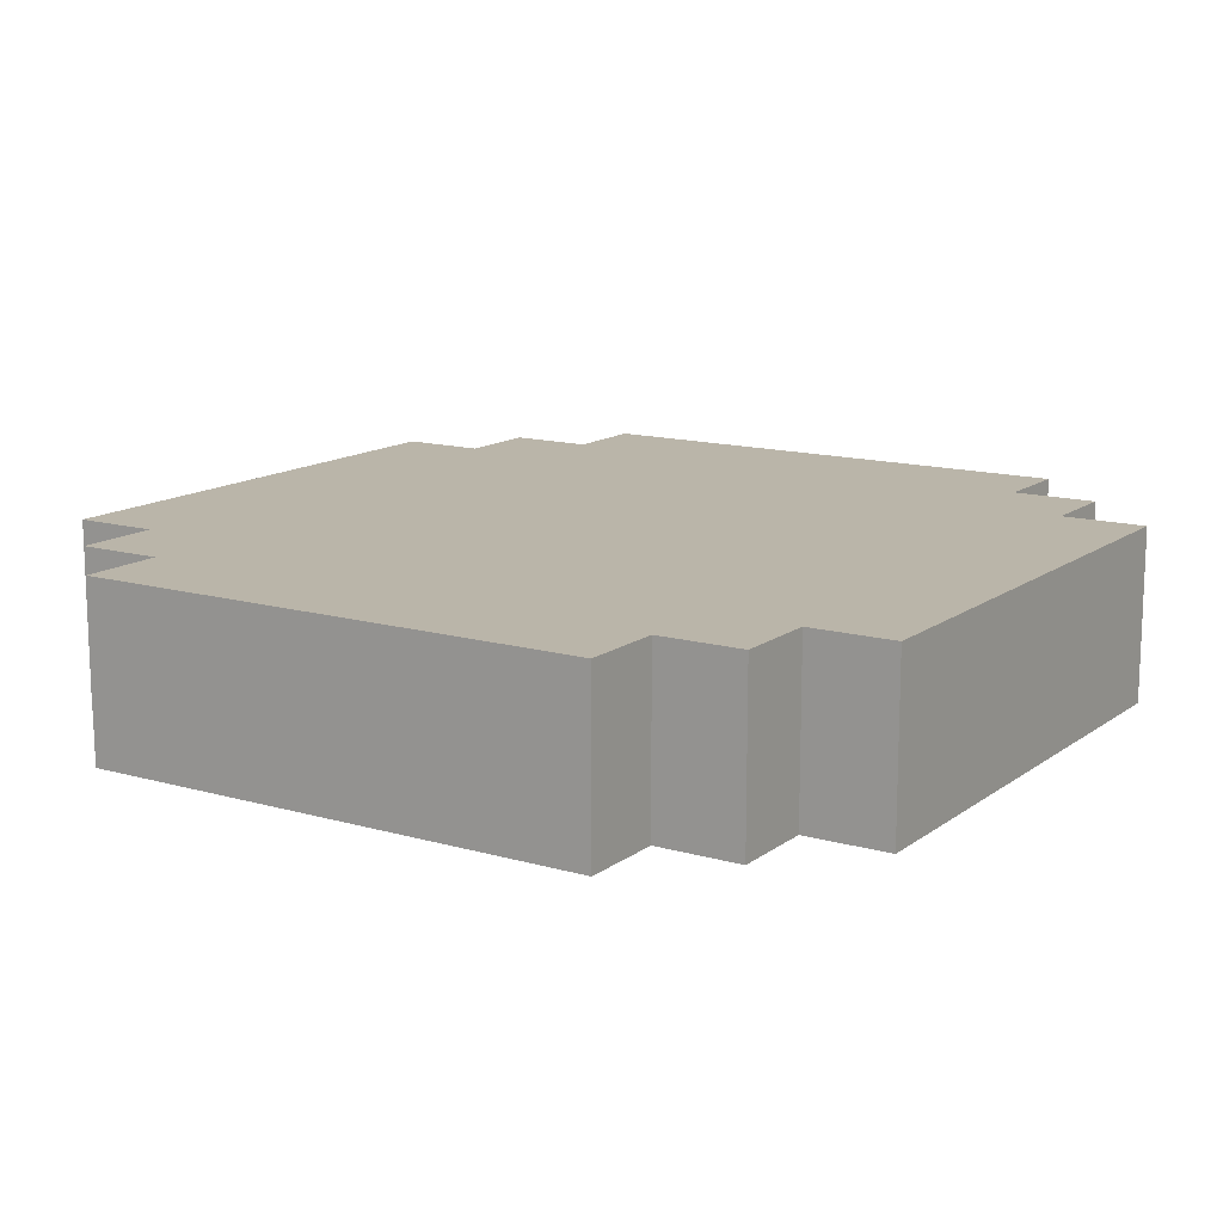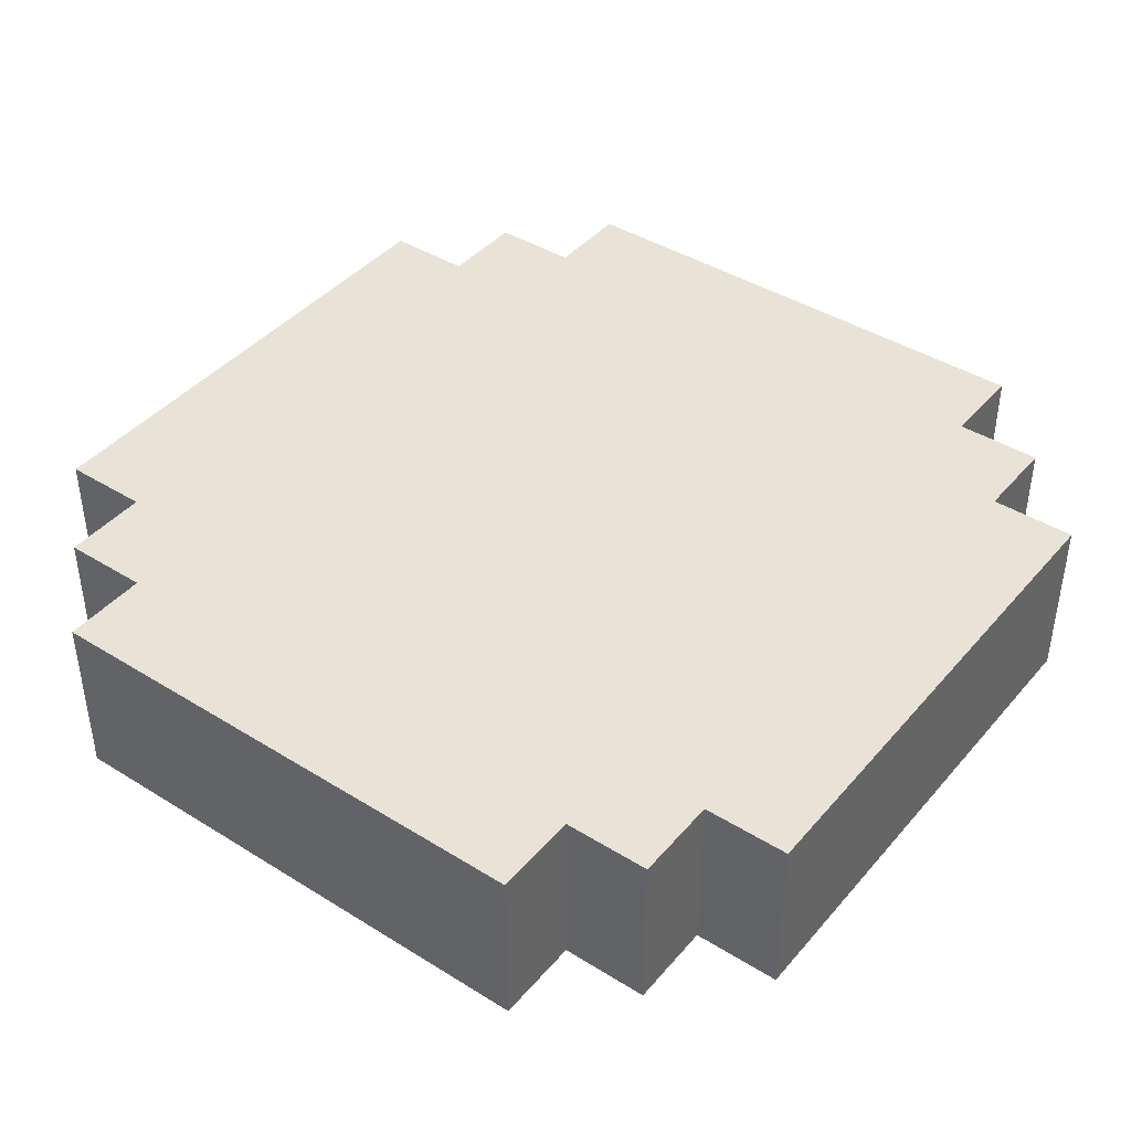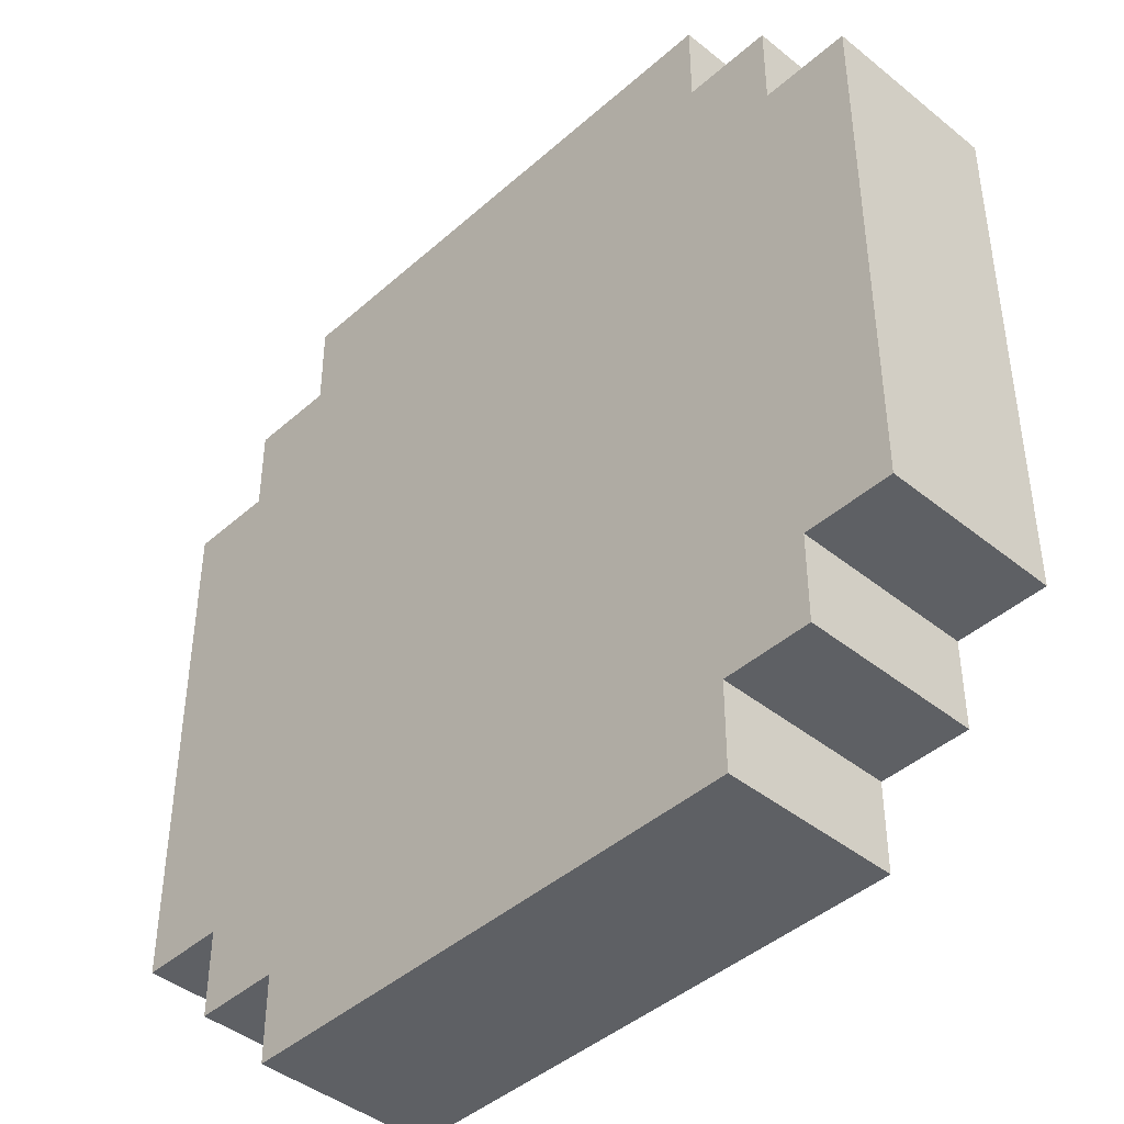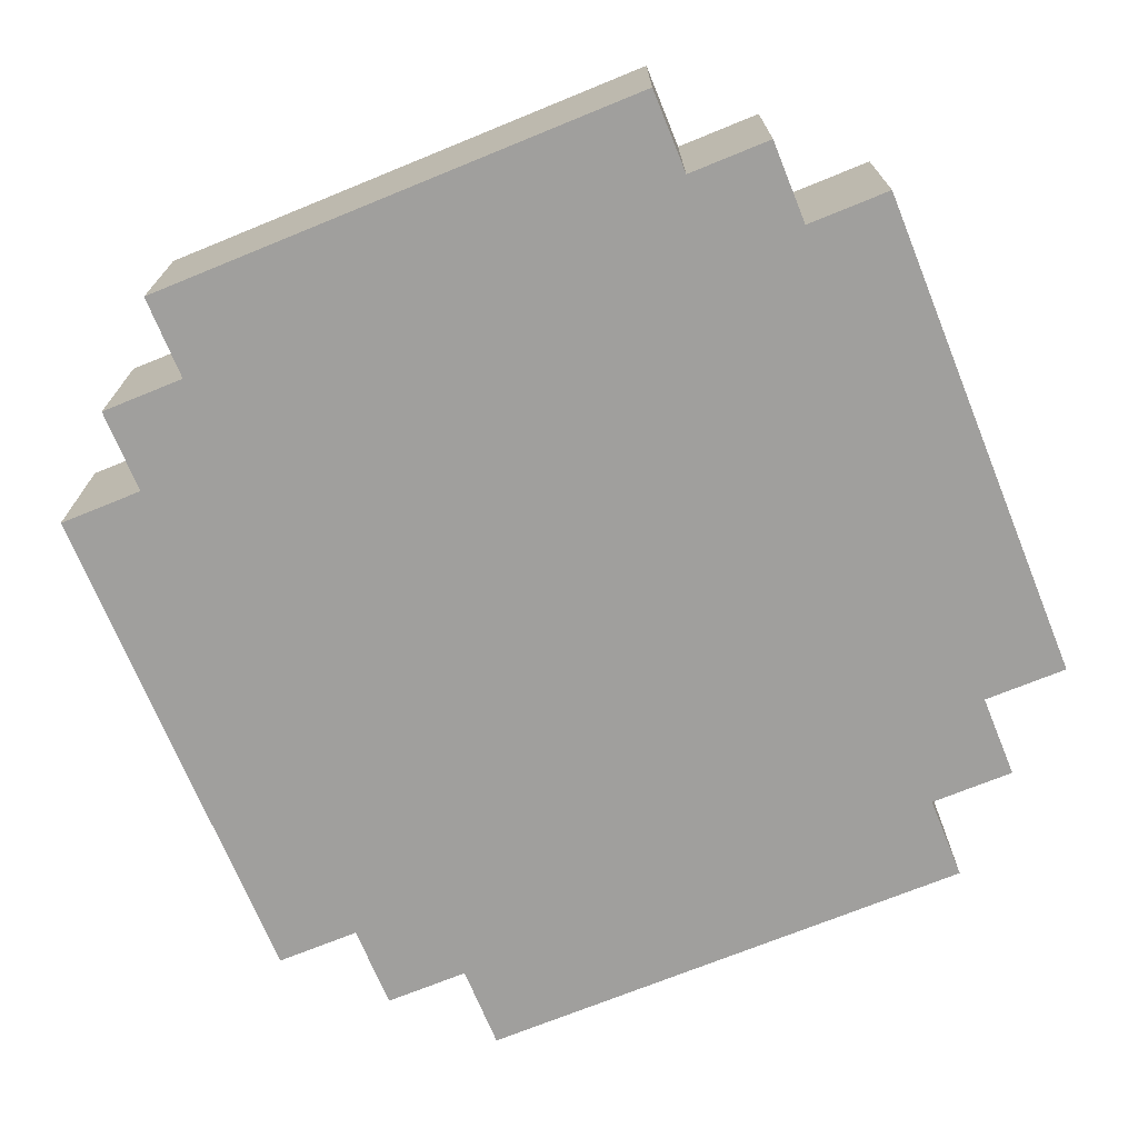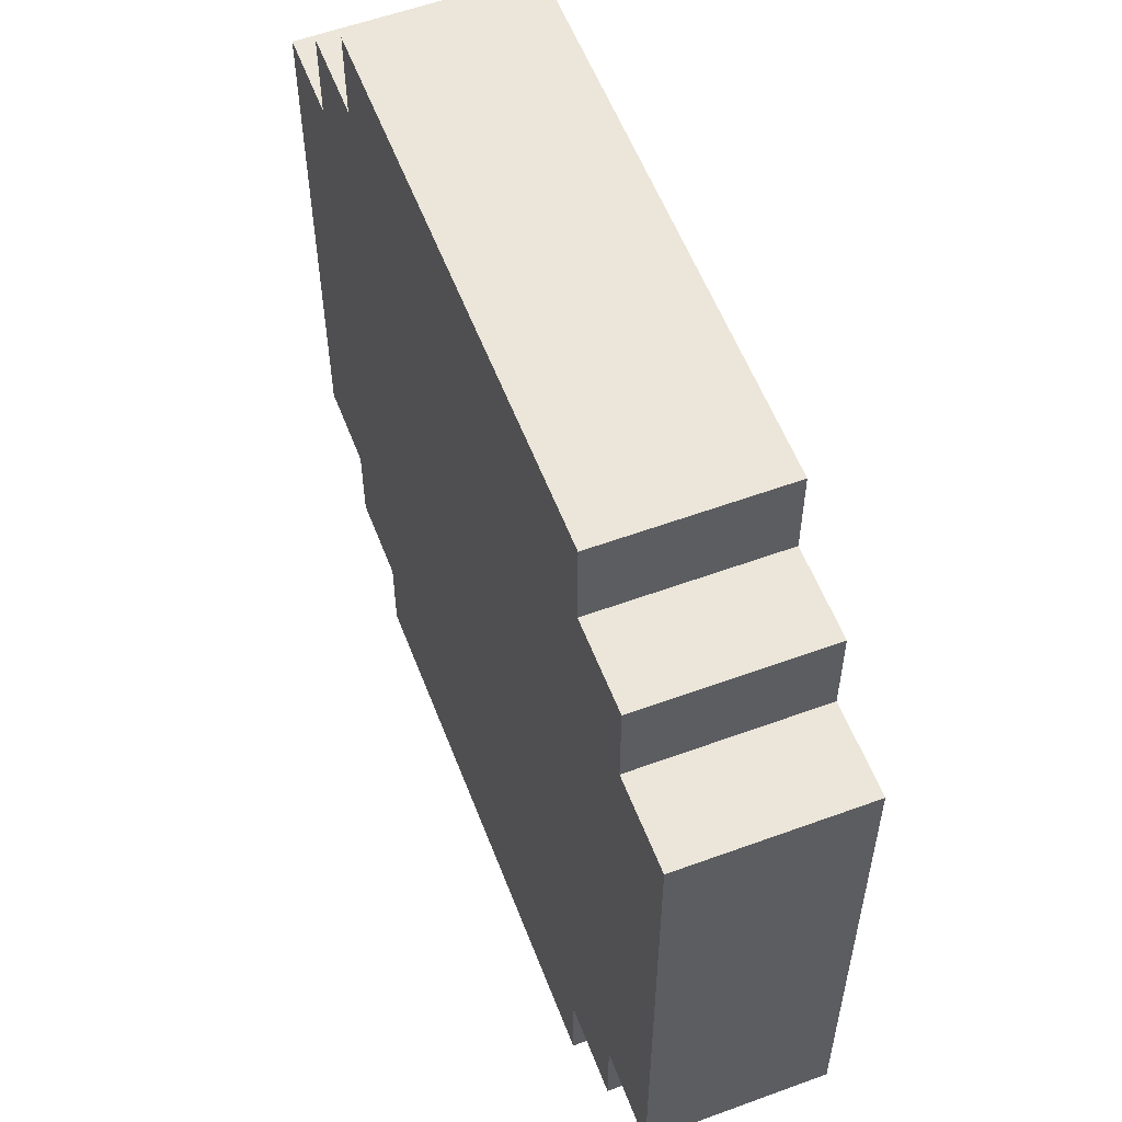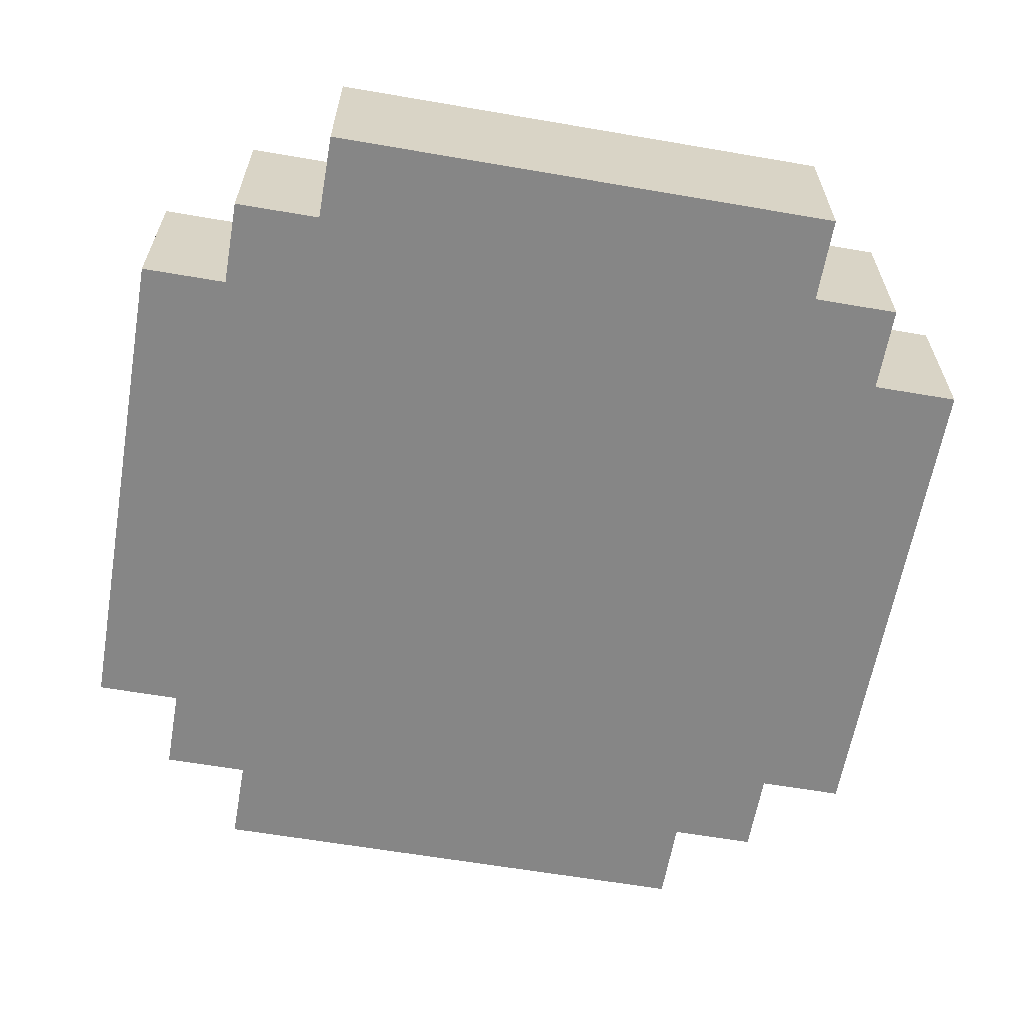
<metadata>
{"format":"obj","ext":"obj","renderer":"f3d","projection":"perspective","resolution":1024,"background":"white","views":[{"elev":13.7,"azim":32.7,"up":"+Z"},{"elev":41.9,"azim":-53.2,"up":"+Z"},{"elev":-42.9,"azim":46.3,"up":"+Y"},{"elev":-71.3,"azim":22.2,"up":"+Z"},{"elev":57.0,"azim":-110.9,"up":"+Y"},{"elev":-62.0,"azim":80.1,"up":"+Z"}]}
</metadata>
<code>
o
v -0.5 0.2 0.1
v -0.5 0.2 -0.1
v -0.5 0.8 0.1
v -0.5 0.8 -0.1
v -0.4 0.1 0.1
v -0.4 0.1 -0.1
v -0.4 0.2 0.1
v -0.4 0.2 -0.1
v -0.4 0.8 0.1
v -0.4 0.8 -0.1
v -0.4 0.9 0.1
v -0.4 0.9 -0.1
v -0.3 0 0.1
v -0.3 0 -0.1
v -0.3 0.1 0.1
v -0.3 0.1 -0.1
v -0.3 0.9 0.1
v -0.3 0.9 -0.1
v -0.3 1 0.1
v -0.3 1 -0.1
v 0.3 0 0.1
v 0.3 0 -0.1
v 0.3 0.1 0.1
v 0.3 0.1 -0.1
v 0.3 0.9 0.1
v 0.3 0.9 -0.1
v 0.3 1 0.1
v 0.3 1 -0.1
v 0.4 0.1 0.1
v 0.4 0.1 -0.1
v 0.4 0.2 0.1
v 0.4 0.2 -0.1
v 0.4 0.8 0.1
v 0.4 0.8 -0.1
v 0.4 0.9 0.1
v 0.4 0.9 -0.1
v 0.5 0.2 0.1
v 0.5 0.2 -0.1
v 0.5 0.8 0.1
v 0.5 0.8 -0.1
v -0.5 0.2 0.1
v -0.5 0.8 0.1
v -0.4 0.1 0.1
v -0.4 0.2 0.1
v -0.4 0.3 0.1
v -0.4 0.7 0.1
v -0.4 0.8 0.1
v -0.4 0.9 0.1
v -0.3 0 0.1
v -0.3 0.1 0.1
v -0.3 0.2 0.1
v -0.3 0.3 0.1
v -0.3 0.7 0.1
v -0.3 0.8 0.1
v -0.3 0.9 0.1
v -0.3 1 0.1
v -0.2 0.1 0.1
v -0.2 0.2 0.1
v -0.2 0.4 0.1
v -0.2 0.6 0.1
v -0.2 0.8 0.1
v -0.2 0.9 0.1
v -0.1 0.3 0.1
v -0.1 0.4 0.1
v -0.1 0.6 0.1
v -0.1 0.7 0.1
v 0.1 0.3 0.1
v 0.1 0.4 0.1
v 0.1 0.6 0.1
v 0.1 0.7 0.1
v 0.2 0.1 0.1
v 0.2 0.2 0.1
v 0.2 0.4 0.1
v 0.2 0.6 0.1
v 0.2 0.8 0.1
v 0.2 0.9 0.1
v 0.3 0 0.1
v 0.3 0.1 0.1
v 0.3 0.2 0.1
v 0.3 0.3 0.1
v 0.3 0.7 0.1
v 0.3 0.8 0.1
v 0.3 0.9 0.1
v 0.3 1 0.1
v 0.4 0.1 0.1
v 0.4 0.2 0.1
v 0.4 0.3 0.1
v 0.4 0.7 0.1
v 0.4 0.8 0.1
v 0.4 0.9 0.1
v 0.5 0.2 0.1
v 0.5 0.8 0.1
v -0.5 0.2 -0.1
v -0.5 0.8 -0.1
v -0.4 0.1 -0.1
v -0.4 0.2 -0.1
v -0.4 0.3 -0.1
v -0.4 0.7 -0.1
v -0.4 0.8 -0.1
v -0.4 0.9 -0.1
v -0.3 0 -0.1
v -0.3 0.1 -0.1
v -0.3 0.2 -0.1
v -0.3 0.3 -0.1
v -0.3 0.7 -0.1
v -0.3 0.8 -0.1
v -0.3 0.9 -0.1
v -0.3 1 -0.1
v -0.2 0.1 -0.1
v -0.2 0.2 -0.1
v -0.2 0.4 -0.1
v -0.2 0.6 -0.1
v -0.2 0.8 -0.1
v -0.2 0.9 -0.1
v -0.1 0.3 -0.1
v -0.1 0.4 -0.1
v -0.1 0.6 -0.1
v -0.1 0.7 -0.1
v 0.1 0.3 -0.1
v 0.1 0.4 -0.1
v 0.1 0.6 -0.1
v 0.1 0.7 -0.1
v 0.2 0.1 -0.1
v 0.2 0.2 -0.1
v 0.2 0.4 -0.1
v 0.2 0.6 -0.1
v 0.2 0.8 -0.1
v 0.2 0.9 -0.1
v 0.3 0 -0.1
v 0.3 0.1 -0.1
v 0.3 0.2 -0.1
v 0.3 0.3 -0.1
v 0.3 0.7 -0.1
v 0.3 0.8 -0.1
v 0.3 0.9 -0.1
v 0.3 1 -0.1
v 0.4 0.1 -0.1
v 0.4 0.2 -0.1
v 0.4 0.3 -0.1
v 0.4 0.7 -0.1
v 0.4 0.8 -0.1
v 0.4 0.9 -0.1
v 0.5 0.2 -0.1
v 0.5 0.8 -0.1
v -0.3 0 0.1
v 0.3 0 0.1
v -0.3 0 -0.1
v 0.3 0 -0.1
v -0.4 0.1 0.1
v -0.3 0.1 0.1
v 0.3 0.1 0.1
v 0.4 0.1 0.1
v -0.4 0.1 -0.1
v -0.3 0.1 -0.1
v 0.3 0.1 -0.1
v 0.4 0.1 -0.1
v -0.5 0.2 0.1
v -0.4 0.2 0.1
v 0.4 0.2 0.1
v 0.5 0.2 0.1
v -0.5 0.2 -0.1
v -0.4 0.2 -0.1
v 0.4 0.2 -0.1
v 0.5 0.2 -0.1
v -0.5 0.8 0.1
v -0.4 0.8 0.1
v 0.4 0.8 0.1
v 0.5 0.8 0.1
v -0.5 0.8 -0.1
v -0.4 0.8 -0.1
v 0.4 0.8 -0.1
v 0.5 0.8 -0.1
v -0.4 0.9 0.1
v -0.3 0.9 0.1
v 0.3 0.9 0.1
v 0.4 0.9 0.1
v -0.4 0.9 -0.1
v -0.3 0.9 -0.1
v 0.3 0.9 -0.1
v 0.4 0.9 -0.1
v -0.3 1 0.1
v 0.3 1 0.1
v -0.3 1 -0.1
v 0.3 1 -0.1
f 3 2 1
f 4 2 3
f 7 6 5
f 8 6 7
f 11 10 9
f 12 10 11
f 15 14 13
f 16 14 15
f 19 18 17
f 20 18 19
f 21 22 23
f 23 22 24
f 25 26 27
f 27 26 28
f 29 30 31
f 31 30 32
f 33 34 35
f 35 34 36
f 37 38 39
f 39 38 40
f 44 42 41
f 45 42 44
f 46 42 45
f 47 42 46
f 50 44 43
f 50 45 44
f 51 45 50
f 52 46 45
f 52 45 51
f 53 48 47
f 53 46 52
f 53 47 46
f 54 48 53
f 55 48 54
f 57 50 49
f 57 51 50
f 58 52 51
f 58 51 57
f 58 53 52
f 58 54 53
f 59 54 58
f 60 54 59
f 61 56 55
f 61 54 60
f 61 55 54
f 62 56 61
f 63 59 58
f 63 58 57
f 64 60 59
f 64 59 63
f 65 62 61
f 65 60 64
f 65 61 60
f 66 62 65
f 67 63 57
f 67 64 63
f 68 65 64
f 68 64 67
f 69 66 65
f 69 65 68
f 70 62 66
f 70 66 69
f 71 57 49
f 71 68 67
f 71 67 57
f 72 68 71
f 73 69 68
f 73 68 72
f 74 70 69
f 74 69 73
f 75 62 70
f 75 70 74
f 76 56 62
f 76 62 75
f 77 72 71
f 77 71 49
f 78 72 77
f 79 74 73
f 79 72 78
f 79 75 74
f 79 73 72
f 80 75 79
f 81 75 80
f 82 76 75
f 82 75 81
f 83 56 76
f 83 76 82
f 84 56 83
f 85 79 78
f 85 80 79
f 86 80 85
f 87 81 80
f 87 80 86
f 88 82 81
f 88 81 87
f 88 83 82
f 89 83 88
f 90 83 89
f 91 87 86
f 91 89 88
f 91 88 87
f 92 89 91
f 93 94 96
f 96 94 97
f 97 94 98
f 98 94 99
f 95 96 102
f 96 97 102
f 102 97 103
f 97 98 104
f 103 97 104
f 99 100 105
f 104 98 105
f 98 99 105
f 105 100 106
f 106 100 107
f 101 102 109
f 102 103 109
f 103 104 110
f 109 103 110
f 104 105 110
f 105 106 110
f 110 106 111
f 111 106 112
f 107 108 113
f 112 106 113
f 106 107 113
f 113 108 114
f 110 111 115
f 109 110 115
f 111 112 116
f 115 111 116
f 113 114 117
f 116 112 117
f 112 113 117
f 117 114 118
f 109 115 119
f 115 116 119
f 116 117 120
f 119 116 120
f 117 118 121
f 120 117 121
f 118 114 122
f 121 118 122
f 101 109 123
f 119 120 123
f 109 119 123
f 123 120 124
f 120 121 125
f 124 120 125
f 121 122 126
f 125 121 126
f 122 114 127
f 126 122 127
f 114 108 128
f 127 114 128
f 123 124 129
f 101 123 129
f 129 124 130
f 125 126 131
f 130 124 131
f 126 127 131
f 124 125 131
f 131 127 132
f 132 127 133
f 127 128 134
f 133 127 134
f 128 108 135
f 134 128 135
f 135 108 136
f 130 131 137
f 131 132 137
f 137 132 138
f 132 133 139
f 138 132 139
f 133 134 140
f 139 133 140
f 134 135 140
f 140 135 141
f 141 135 142
f 138 139 143
f 140 141 143
f 139 140 143
f 143 141 144
f 147 146 145
f 148 146 147
f 153 150 149
f 154 150 153
f 155 152 151
f 156 152 155
f 161 158 157
f 162 158 161
f 163 160 159
f 164 160 163
f 165 166 169
f 169 166 170
f 167 168 171
f 171 168 172
f 173 174 177
f 177 174 178
f 175 176 179
f 179 176 180
f 181 182 183
f 183 182 184

</code>
